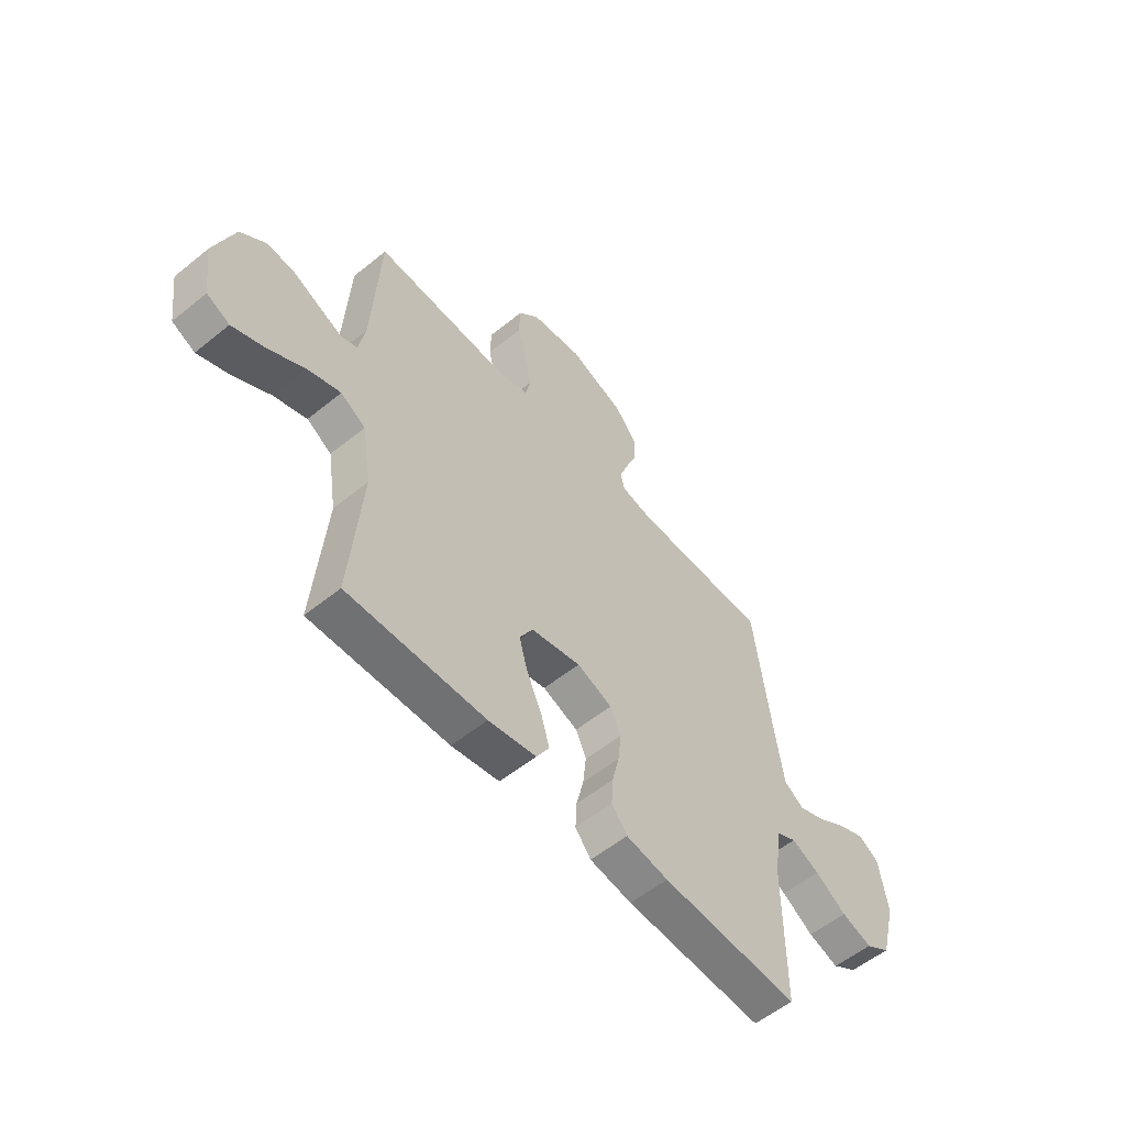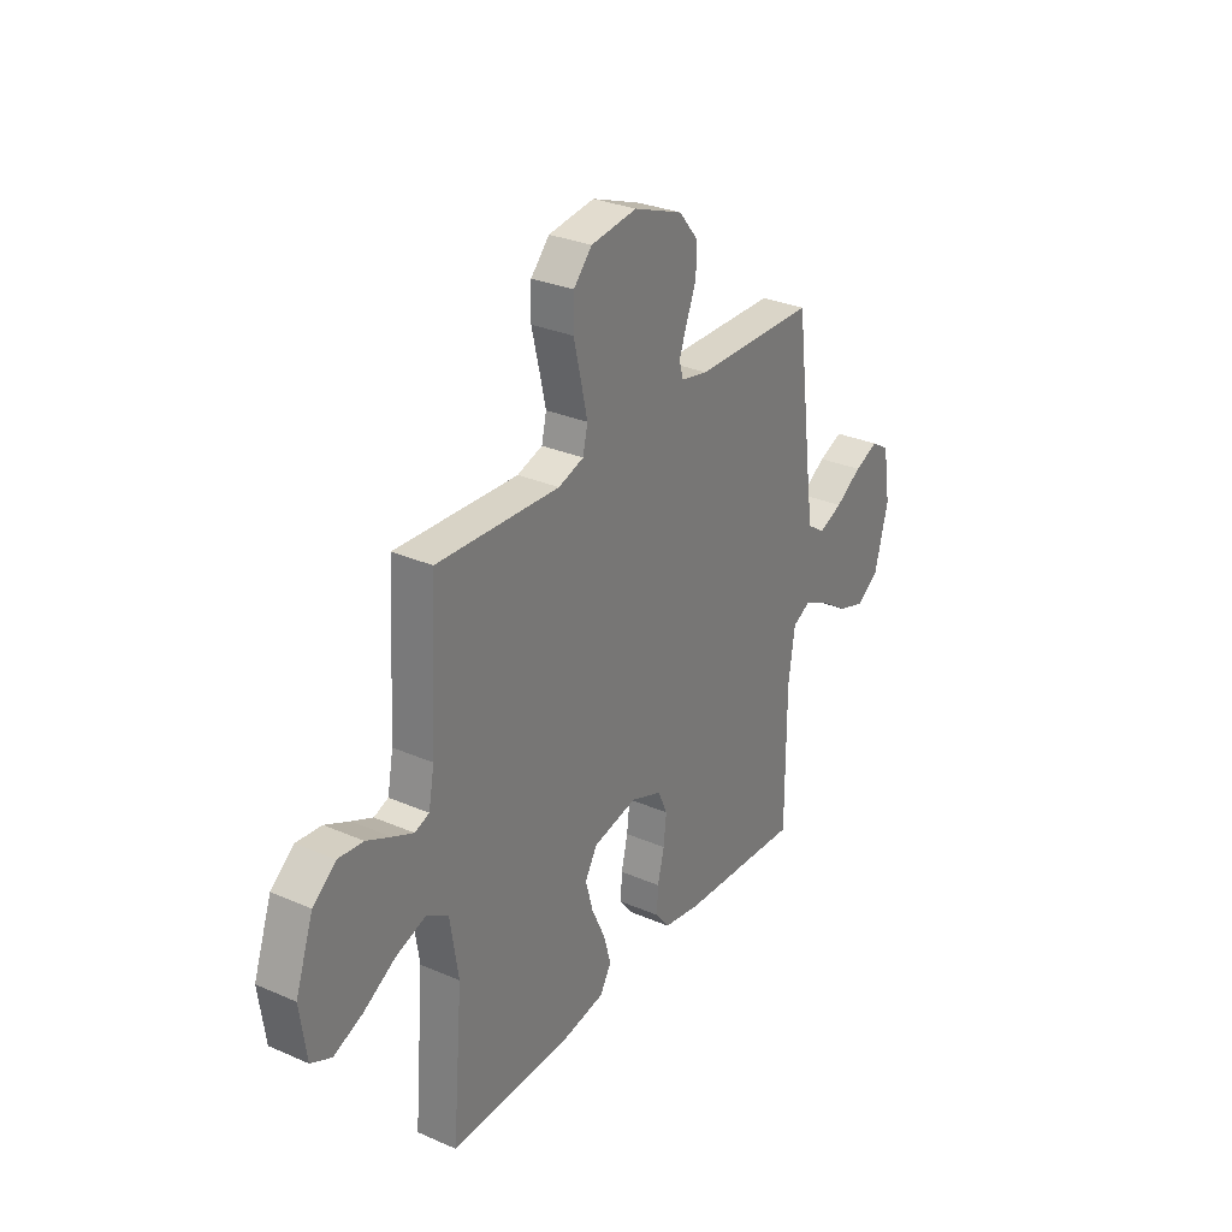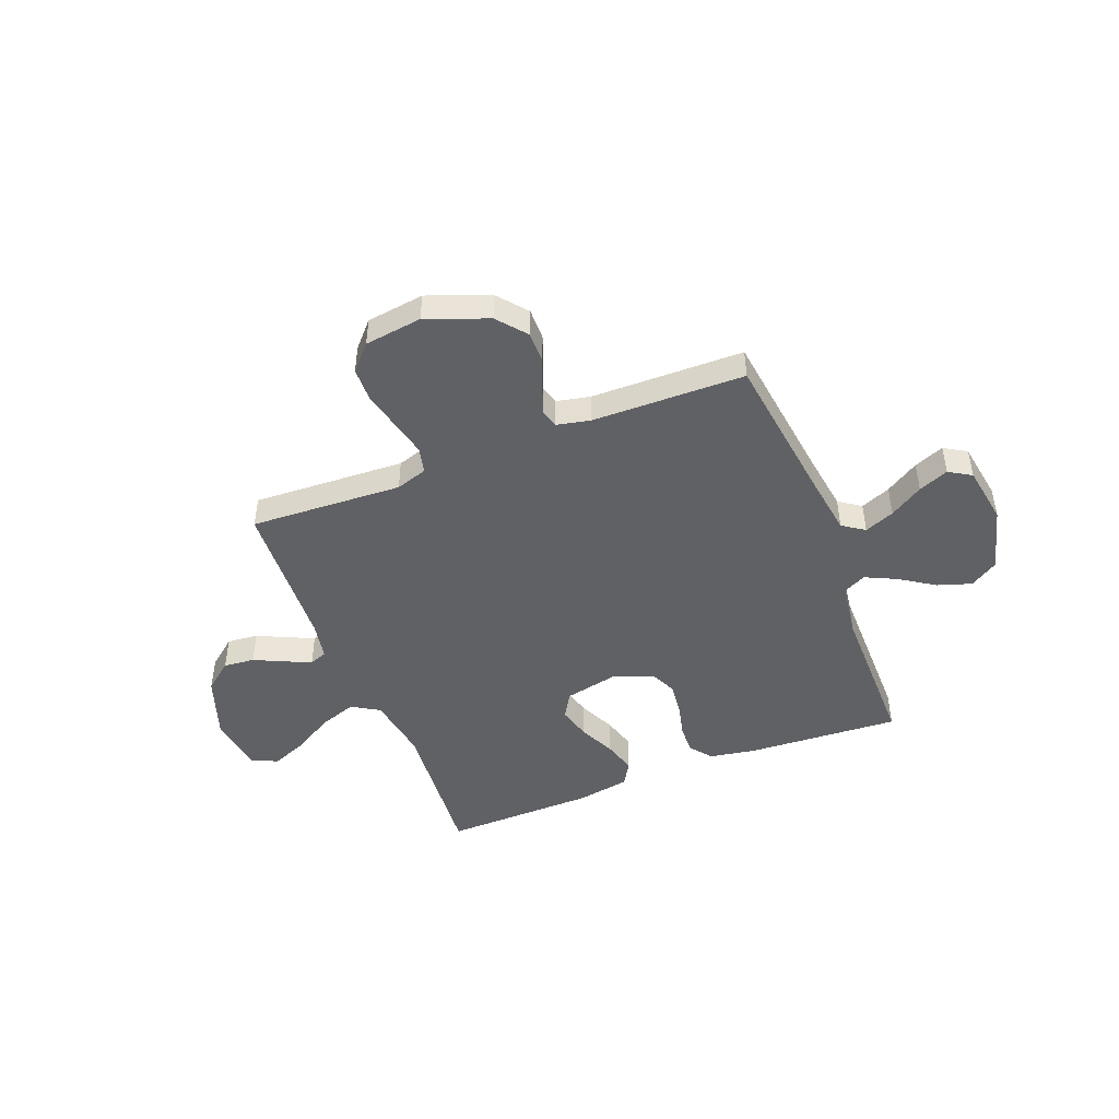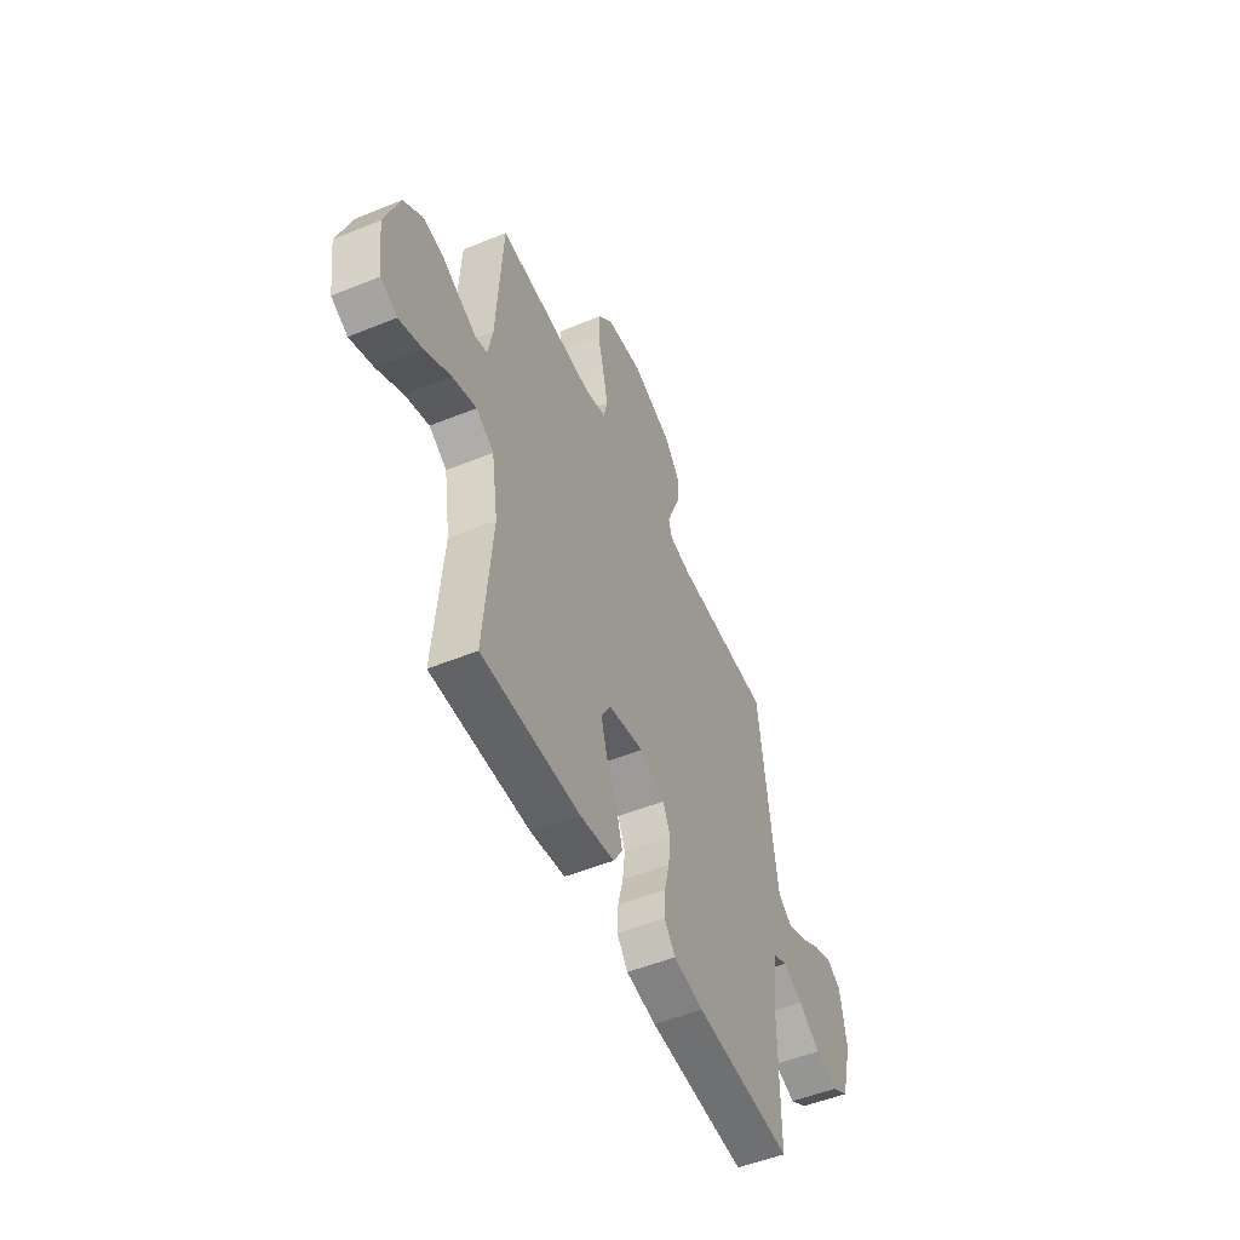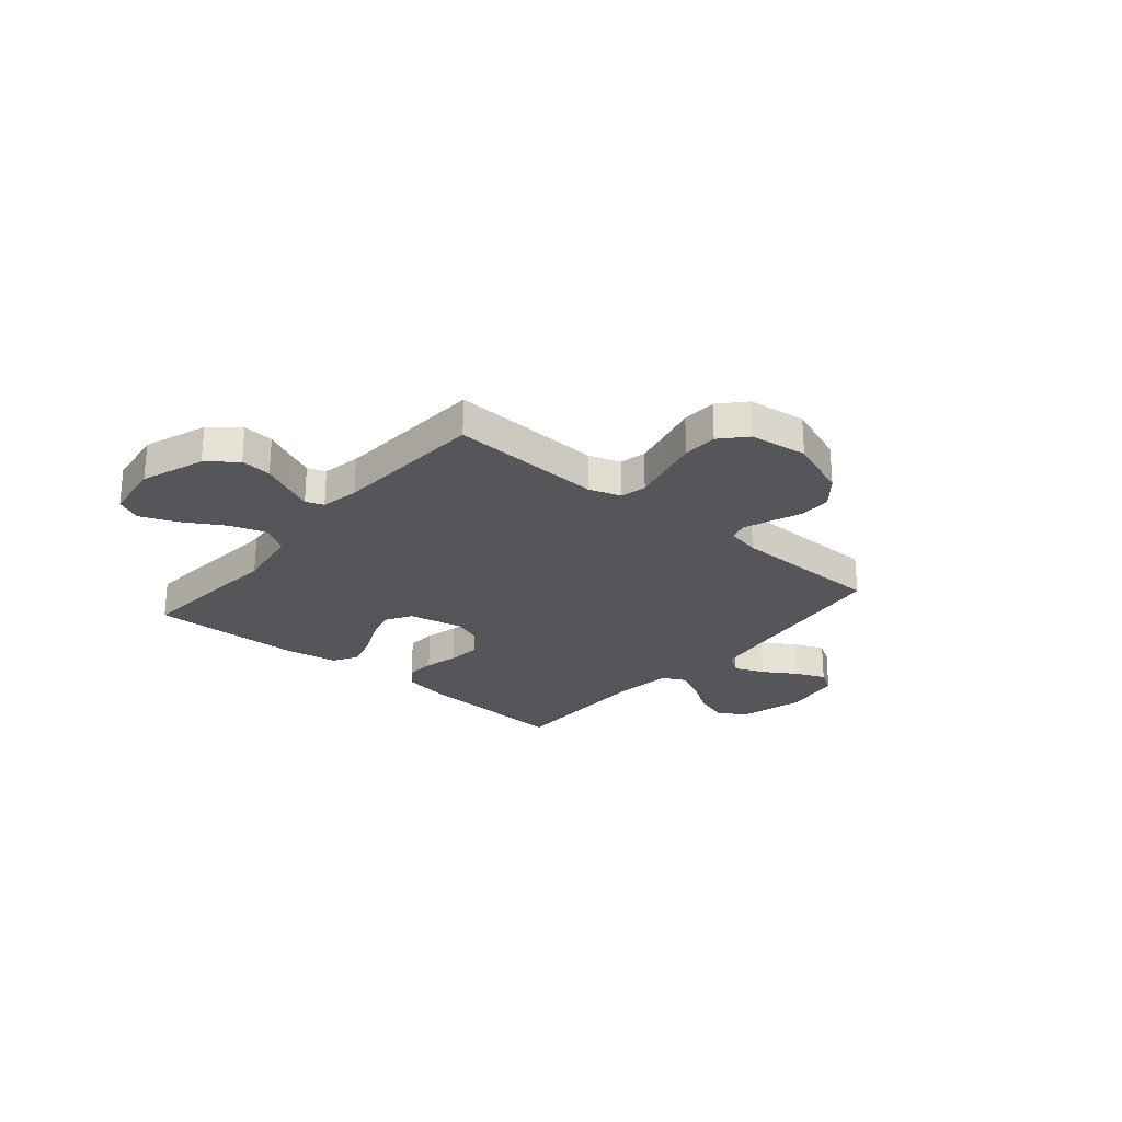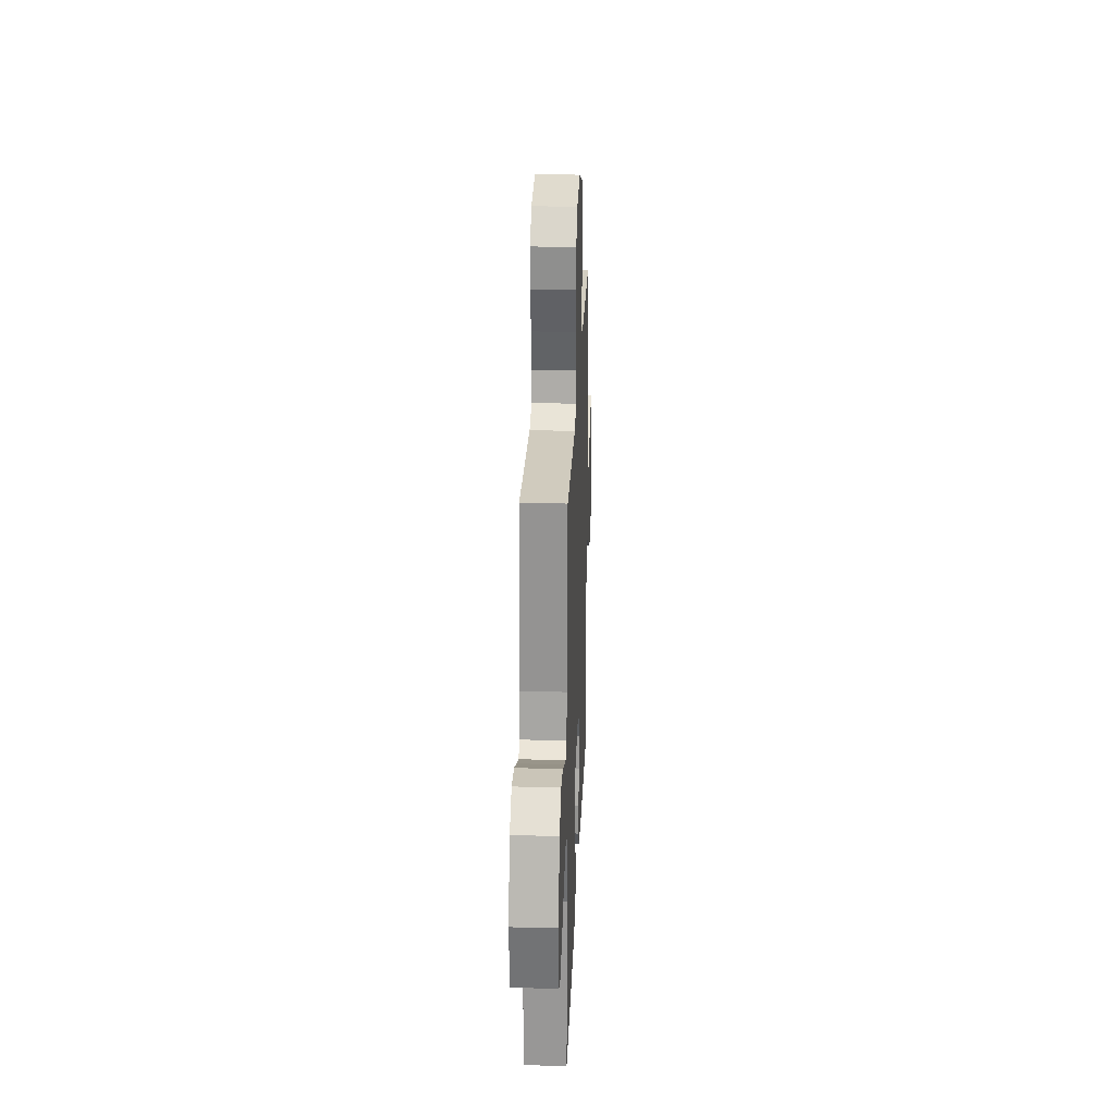
<metadata>
{"format":"obj","ext":"obj","renderer":"f3d","projection":"perspective","resolution":1024,"background":"white","views":[{"elev":-56.1,"azim":-49.7,"up":"+Z"},{"elev":30.0,"azim":-57.6,"up":"+Z"},{"elev":-46.7,"azim":21.4,"up":"+Y"},{"elev":-51.9,"azim":-66.2,"up":"+Z"},{"elev":-25.5,"azim":-40.2,"up":"+Y"},{"elev":26.1,"azim":-87.7,"up":"+Z"}]}
</metadata>
<code>
v -0.5 0.07 -0.5
v -0.475 0.07 -0.2
v -0.495 0.07 -0.072
v -0.549 0.07 -0.039
v -0.622 0.07 -0.064
v -0.7 0.07 -0.11
v -0.771 0.07 -0.139
v -0.821 0.07 -0.115
v -0.837 0.07 0
v -0.793 0.07 0.124
v -0.737 0.07 0.169
v -0.676 0.07 0.163
v -0.617 0.07 0.135
v -0.566 0.07 0.112
v -0.531 0.07 0.125
v -0.517 0.07 0.2
v -0.5 0.07 0.5
v -0.2 0.07 0.485
v -0.138 0.07 0.505
v -0.126 0.07 0.556
v -0.142 0.07 0.626
v -0.16 0.07 0.701
v -0.158 0.07 0.769
v -0.113 0.07 0.818
v 0 0.07 0.833
v 0.121 0.07 0.787
v 0.168 0.07 0.73
v 0.167 0.07 0.667
v 0.143 0.07 0.607
v 0.124 0.07 0.555
v 0.134 0.07 0.519
v 0.2 0.07 0.505
v 0.5 0.07 0.5
v 0.539 0.07 0.2
v 0.556 0.07 0.083
v 0.599 0.07 0.053
v 0.658 0.07 0.077
v 0.723 0.07 0.118
v 0.782 0.07 0.142
v 0.826 0.07 0.115
v 0.845 0.07 0
v 0.811 0.07 -0.129
v 0.756 0.07 -0.164
v 0.689 0.07 -0.142
v 0.621 0.07 -0.097
v 0.56 0.07 -0.068
v 0.516 0.07 -0.09
v 0.5 0.07 -0.2
v 0.5 0.07 -0.5
v 0.2 0.07 -0.482
v 0.108 0.07 -0.466
v 0.074 0.07 -0.423
v 0.077 0.07 -0.365
v 0.093 0.07 -0.299
v 0.1 0.07 -0.235
v 0.077 0.07 -0.184
v 0 0.07 -0.154
v -0.108 0.07 -0.177
v -0.138 0.07 -0.227
v -0.12 0.07 -0.293
v -0.087 0.07 -0.364
v -0.068 0.07 -0.429
v -0.096 0.07 -0.476
v -0.2 0.07 -0.494
v -0.5 0 -0.5
v -0.475 0 -0.2
v -0.495 0 -0.072
v -0.549 0 -0.039
v -0.622 0 -0.064
v -0.7 0 -0.11
v -0.771 0 -0.139
v -0.821 0 -0.115
v -0.837 0 0
v -0.793 0 0.124
v -0.737 0 0.169
v -0.676 0 0.163
v -0.617 0 0.135
v -0.566 0 0.112
v -0.531 0 0.125
v -0.517 0 0.2
v -0.5 0 0.5
v -0.2 0 0.485
v -0.138 0 0.505
v -0.126 0 0.556
v -0.142 0 0.626
v -0.16 0 0.701
v -0.158 0 0.769
v -0.113 0 0.818
v 0 0 0.833
v 0.121 0 0.787
v 0.168 0 0.73
v 0.167 0 0.667
v 0.143 0 0.607
v 0.124 0 0.555
v 0.134 0 0.519
v 0.2 0 0.505
v 0.5 0 0.5
v 0.539 0 0.2
v 0.556 0 0.083
v 0.599 0 0.053
v 0.658 0 0.077
v 0.723 0 0.118
v 0.782 0 0.142
v 0.826 0 0.115
v 0.845 0 0
v 0.811 0 -0.129
v 0.756 0 -0.164
v 0.689 0 -0.142
v 0.621 0 -0.097
v 0.56 0 -0.068
v 0.516 0 -0.09
v 0.5 0 -0.2
v 0.5 0 -0.5
v 0.2 0 -0.482
v 0.108 0 -0.466
v 0.074 0 -0.423
v 0.077 0 -0.365
v 0.093 0 -0.299
v 0.1 0 -0.235
v 0.077 0 -0.184
v 0 0 -0.154
v -0.108 0 -0.177
v -0.138 0 -0.227
v -0.12 0 -0.293
v -0.087 0 -0.364
v -0.068 0 -0.429
v -0.096 0 -0.476
v -0.2 0 -0.494
f 63 64 1 2
f 60 61 62 63
f 59 60 63 2
f 58 59 2 3
f 57 58 3 4
f 51 52 53 54
f 51 54 55
f 48 49 50 51
f 47 48 51 55
f 46 47 55 56
f 42 43 44 45
f 42 45 46
f 41 42 46
f 40 41 46
f 37 38 39 40
f 36 37 40 46
f 35 36 46 56
f 32 33 34
f 31 32 34 35
f 26 27 28 29
f 26 29 30
f 25 26 30
f 24 25 30 31
f 21 22 23 24
f 20 21 24 31
f 16 17 18
f 15 16 18 19
f 10 11 12 13
f 10 13 14
f 9 10 14
f 8 9 14 15
f 5 6 7 8
f 4 5 8 15
f 31 35 56 57
f 19 20 31 57
f 4 15 19 57
f 66 65 128 127
f 127 126 125 124
f 66 127 124 123
f 67 66 123 122
f 68 67 122 121
f 118 117 116 115
f 119 118 115
f 115 114 113 112
f 119 115 112 111
f 120 119 111 110
f 109 108 107 106
f 110 109 106
f 110 106 105
f 110 105 104
f 104 103 102 101
f 110 104 101 100
f 120 110 100 99
f 98 97 96
f 99 98 96 95
f 93 92 91 90
f 94 93 90
f 94 90 89
f 95 94 89 88
f 88 87 86 85
f 95 88 85 84
f 82 81 80
f 83 82 80 79
f 77 76 75 74
f 78 77 74
f 78 74 73
f 79 78 73 72
f 72 71 70 69
f 79 72 69 68
f 121 120 99 95
f 121 95 84 83
f 121 83 79 68
f 1 65 66 2
f 2 66 67 3
f 3 67 68 4
f 4 68 69 5
f 5 69 70 6
f 6 70 71 7
f 7 71 72 8
f 8 72 73 9
f 9 73 74 10
f 10 74 75 11
f 11 75 76 12
f 12 76 77 13
f 13 77 78 14
f 14 78 79 15
f 15 79 80 16
f 16 80 81 17
f 17 81 82 18
f 18 82 83 19
f 19 83 84 20
f 20 84 85 21
f 21 85 86 22
f 22 86 87 23
f 23 87 88 24
f 24 88 89 25
f 25 89 90 26
f 26 90 91 27
f 27 91 92 28
f 28 92 93 29
f 29 93 94 30
f 30 94 95 31
f 31 95 96 32
f 32 96 97 33
f 33 97 98 34
f 34 98 99 35
f 35 99 100 36
f 36 100 101 37
f 37 101 102 38
f 38 102 103 39
f 39 103 104 40
f 40 104 105 41
f 41 105 106 42
f 42 106 107 43
f 43 107 108 44
f 44 108 109 45
f 45 109 110 46
f 46 110 111 47
f 47 111 112 48
f 48 112 113 49
f 49 113 114 50
f 50 114 115 51
f 51 115 116 52
f 52 116 117 53
f 53 117 118 54
f 54 118 119 55
f 55 119 120 56
f 56 120 121 57
f 57 121 122 58
f 58 122 123 59
f 59 123 124 60
f 60 124 125 61
f 61 125 126 62
f 62 126 127 63
f 63 127 128 64
f 64 128 65 1

</code>
